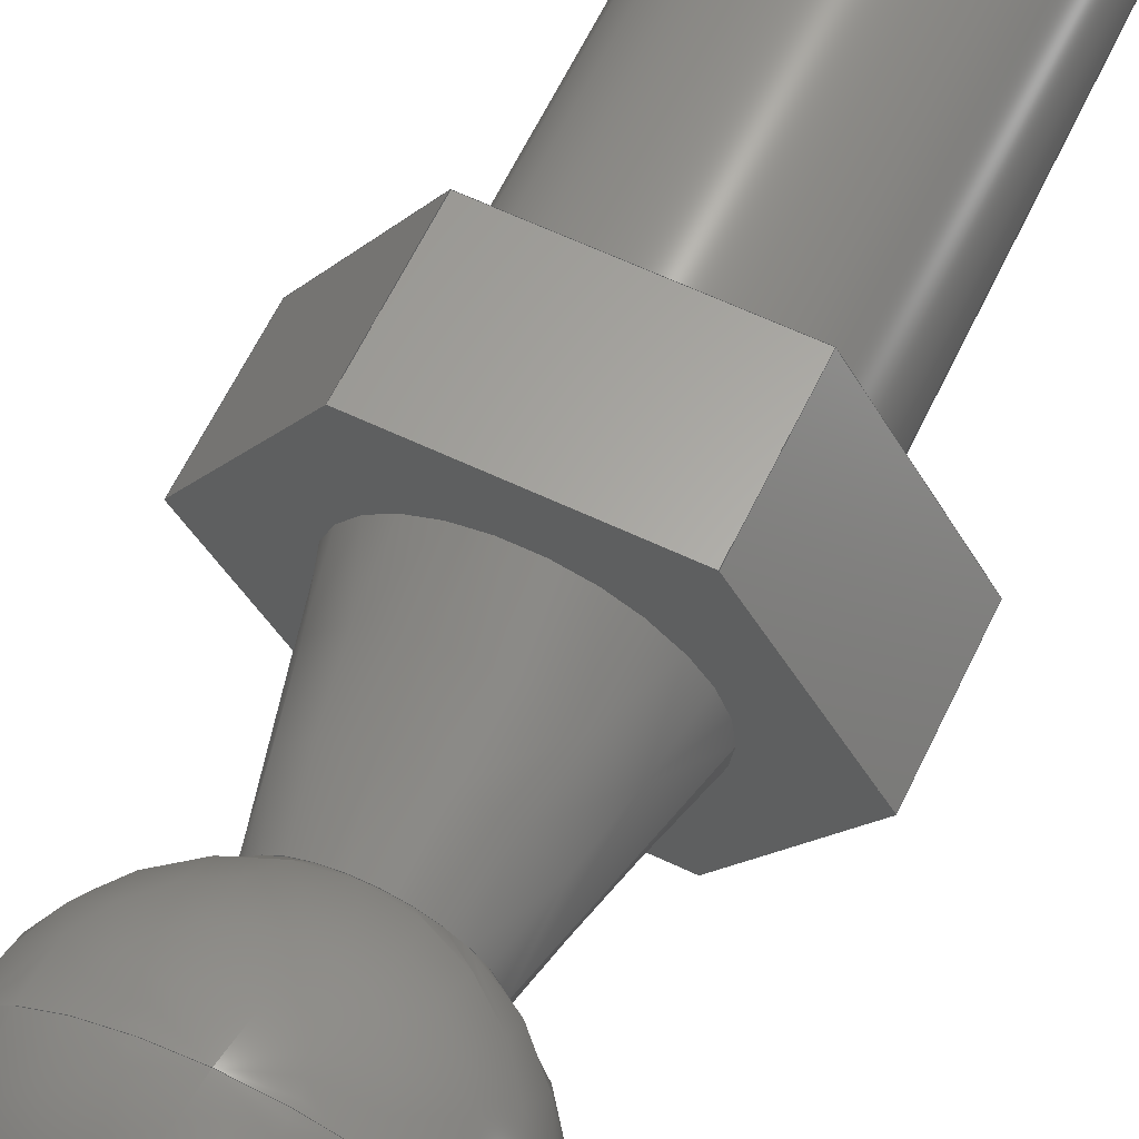
<metadata>
{"format":"step","ext":"stp","renderer":"f3d","projection":"perspective","resolution":1024,"background":"white","views":[{"elev":62.7,"azim":25.6,"up":"+Y"}]}
</metadata>
<code>
ISO-10303-21;
DATA;
#1=APPLICATION_CONTEXT('configuration controlled 3D designs of mechanical parts and assemblies');
#2=APPLICATION_PROTOCOL_DEFINITION('International Standard','config_control_design',1995,#1);
#3=MECHANICAL_CONTEXT('None',#1,'mechanical');
#4=PRODUCT('ballstud','ballstud','None',(#3));
#5=PRODUCT_RELATED_PRODUCT_CATEGORY('detail',$,(#4));
#6=PRODUCT_CATEGORY('part',$);
#7=PRODUCT_CATEGORY_RELATIONSHIP('None','None',#6,#5);
#8=PERSON('PERSON1','None','None',$,$,$);
#9=ORGANIZATION('','None','None');
#10=PERSON_AND_ORGANIZATION(#8,#9);
#11=PERSON_AND_ORGANIZATION_ROLE('design_owner');
#12=CC_DESIGN_PERSON_AND_ORGANIZATION_ASSIGNMENT(#10,#11,(#4));
#13=PRODUCT_DEFINITION_FORMATION_WITH_SPECIFIED_SOURCE('None','None',#4,.NOT_KNOWN.);
#14=PERSON('PERSON2','None','None',$,$,$);
#15=ORGANIZATION('','None','None');
#16=PERSON_AND_ORGANIZATION(#14,#15);
#17=PERSON_AND_ORGANIZATION_ROLE('creator');
#18=CC_DESIGN_PERSON_AND_ORGANIZATION_ASSIGNMENT(#16,#17,(#13));
#19=PERSON('PERSON3','None','None',$,$,$);
#20=ORGANIZATION('','None','None');
#21=PERSON_AND_ORGANIZATION(#19,#20);
#22=PERSON_AND_ORGANIZATION_ROLE('part_supplier');
#23=CC_DESIGN_PERSON_AND_ORGANIZATION_ASSIGNMENT(#21,#22,(#13));
#24=APPROVAL_STATUS('approved');
#25=APPROVAL(#24,'None');
#26=PERSON('PERSON4','None','None',$,$,$);
#27=ORGANIZATION('','None','None');
#28=PERSON_AND_ORGANIZATION(#26,#27);
#29=APPROVAL_ROLE('None');
#30=APPROVAL_PERSON_ORGANIZATION(#28,#25,#29);
#31=CALENDAR_DATE(2004,9,1);
#32=COORDINATED_UNIVERSAL_TIME_OFFSET(0,0,.AHEAD.);
#33=LOCAL_TIME(20,43,20,#32);
#34=DATE_AND_TIME(#31,#33);
#35=APPROVAL_DATE_TIME(#34,#25);
#36=CC_DESIGN_APPROVAL(#25,(#13));
#37=SECURITY_CLASSIFICATION_LEVEL('unclassified');
#38=SECURITY_CLASSIFICATION('None','None',#37);
#39=CC_DESIGN_SECURITY_CLASSIFICATION(#38,(#13));
#40=APPROVAL_STATUS('approved');
#41=APPROVAL(#40,'None');
#42=PERSON('PERSON5','None','None',$,$,$);
#43=ORGANIZATION('','None','None');
#44=PERSON_AND_ORGANIZATION(#42,#43);
#45=APPROVAL_ROLE('None');
#46=APPROVAL_PERSON_ORGANIZATION(#44,#41,#45);
#47=CALENDAR_DATE(2004,9,1);
#48=COORDINATED_UNIVERSAL_TIME_OFFSET(0,0,.AHEAD.);
#49=LOCAL_TIME(20,43,20,#48);
#50=DATE_AND_TIME(#47,#49);
#51=APPROVAL_DATE_TIME(#50,#41);
#52=CC_DESIGN_APPROVAL(#41,(#38));
#53=PERSON('PERSON6','None','None',$,$,$);
#54=ORGANIZATION('','None','None');
#55=PERSON_AND_ORGANIZATION(#53,#54);
#56=PERSON_AND_ORGANIZATION_ROLE('classification_officer');
#57=CC_DESIGN_PERSON_AND_ORGANIZATION_ASSIGNMENT(#55,#56,(#38));
#58=DATE_TIME_ROLE('classification_date');
#59=CALENDAR_DATE(2004,9,1);
#60=COORDINATED_UNIVERSAL_TIME_OFFSET(0,0,.AHEAD.);
#61=LOCAL_TIME(20,43,20,#60);
#62=DATE_AND_TIME(#59,#61);
#63=CC_DESIGN_DATE_AND_TIME_ASSIGNMENT(#62,#58,(#38));
#64=DESIGN_CONTEXT('part definition',#1,'design');
#65=PRODUCT_DEFINITION('None','None',#13,#64);
#66=PERSON('PERSON7','None','None',$,$,$);
#67=ORGANIZATION('','None','None');
#68=PERSON_AND_ORGANIZATION(#66,#67);
#69=PERSON_AND_ORGANIZATION_ROLE('creator');
#70=CC_DESIGN_PERSON_AND_ORGANIZATION_ASSIGNMENT(#68,#69,(#65));
#71=DATE_TIME_ROLE('creation_date');
#72=CALENDAR_DATE(2004,9,1);
#73=COORDINATED_UNIVERSAL_TIME_OFFSET(0,0,.AHEAD.);
#74=LOCAL_TIME(20,43,20,#73);
#75=DATE_AND_TIME(#72,#74);
#76=CC_DESIGN_DATE_AND_TIME_ASSIGNMENT(#75,#71,(#65));
#77=APPROVAL_STATUS('approved');
#78=APPROVAL(#77,'None');
#79=PERSON('PERSON8','None','None',$,$,$);
#80=ORGANIZATION('','None','None');
#81=PERSON_AND_ORGANIZATION(#79,#80);
#82=APPROVAL_ROLE('None');
#83=APPROVAL_PERSON_ORGANIZATION(#81,#78,#82);
#84=CALENDAR_DATE(2004,9,1);
#85=COORDINATED_UNIVERSAL_TIME_OFFSET(0,0,.AHEAD.);
#86=LOCAL_TIME(20,43,20,#85);
#87=DATE_AND_TIME(#84,#86);
#88=APPROVAL_DATE_TIME(#87,#78);
#89=CC_DESIGN_APPROVAL(#78,(#65));
#90=(NAMED_UNIT(*)PLANE_ANGLE_UNIT()SI_UNIT($,.RADIAN.));
#91=DIMENSIONAL_EXPONENTS(0,0,0,0,0,0,0);
#92=PLANE_ANGLE_MEASURE_WITH_UNIT(PLANE_ANGLE_MEASURE(0.01745),#90);
#93=(CONVERSION_BASED_UNIT('DEGREE',#92)NAMED_UNIT(#91)PLANE_ANGLE_UNIT());
#94=(NAMED_UNIT(*)SI_UNIT($,.STERADIAN.)SOLID_ANGLE_UNIT());
#95=(LENGTH_UNIT()NAMED_UNIT(*)SI_UNIT(.CENTI.,.METRE.));
#96=DIMENSIONAL_EXPONENTS(1,0,0,0,0,0,0);
#97=LENGTH_MEASURE_WITH_UNIT(LENGTH_MEASURE(2.54),#95);
#98=(CONVERSION_BASED_UNIT('INCH',#97)LENGTH_UNIT()NAMED_UNIT(#96));
#99=UNCERTAINTY_MEASURE_WITH_UNIT(LENGTH_MEASURE(1e-06),#98,'DISTANCE_ACCURACY_VALUE','');
#100=(GEOMETRIC_REPRESENTATION_CONTEXT(3)GLOBAL_UNCERTAINTY_ASSIGNED_CONTEXT((#99))GLOBAL_UNIT_ASSIGNED_CONTEXT((#93,#94,#98))REPRESENTATION_CONTEXT('None','None'));
#101=AXIS2_PLACEMENT_3D('',#102,#103,#104);
#102=CARTESIAN_POINT('',(0,0,0));
#103=DIRECTION('',(0,0,1));
#104=DIRECTION('',(1,0,0));
#105=SHAPE_REPRESENTATION('',(#101),#100);
#106=PRODUCT_DEFINITION_SHAPE('','',#65);
#107=SHAPE_DEFINITION_REPRESENTATION(#106,#105);
#108=CARTESIAN_POINT('',(0,0,0.275));
#109=DIRECTION('',(0,0,1));
#110=DIRECTION('',(1,0,0));
#111=AXIS2_PLACEMENT_3D('',#108,#109,#110);
#112=CYLINDRICAL_SURFACE('',#111,0.1562);
#113=CARTESIAN_POINT('',(0.1562,0,0));
#114=VERTEX_POINT('',#113);
#115=CARTESIAN_POINT('',(0.1562,0,0.55));
#116=VERTEX_POINT('',#115);
#117=CARTESIAN_POINT('',(0.1562,0,0));
#118=DIRECTION('',(0,0,1));
#119=VECTOR('',#118,0.55);
#120=LINE('',#117,#119);
#121=EDGE_CURVE('',#114,#116,#120,.T.);
#122=ORIENTED_EDGE('',*,*,#121,.F.);
#123=CARTESIAN_POINT('',(-0.1562,1.913e-17,0));
#124=VERTEX_POINT('',#123);
#125=CARTESIAN_POINT('',(0,0,0));
#126=DIRECTION('',(0,0,-1));
#127=DIRECTION('',(1,0,0));
#128=AXIS2_PLACEMENT_3D('',#125,#126,#127);
#129=CIRCLE('',#128,0.1562);
#130=EDGE_CURVE('',#124,#114,#129,.T.);
#131=ORIENTED_EDGE('',*,*,#130,.F.);
#132=CARTESIAN_POINT('',(-0.1562,1.913e-17,0.55));
#133=VERTEX_POINT('',#132);
#134=CARTESIAN_POINT('',(-0.1562,1.913e-17,0.55));
#135=DIRECTION('',(0,0,-1));
#136=VECTOR('',#135,0.55);
#137=LINE('',#134,#136);
#138=EDGE_CURVE('',#133,#124,#137,.T.);
#139=ORIENTED_EDGE('',*,*,#138,.F.);
#140=CARTESIAN_POINT('',(0,0,0.55));
#141=DIRECTION('',(0,0,1));
#142=DIRECTION('',(1,0,0));
#143=AXIS2_PLACEMENT_3D('',#140,#141,#142);
#144=CIRCLE('',#143,0.1562);
#145=EDGE_CURVE('',#133,#116,#144,.F.);
#146=ORIENTED_EDGE('',*,*,#145,.T.);
#147=EDGE_LOOP('',(#122,#131,#139,#146));
#148=FACE_OUTER_BOUND('',#147,.T.);
#149=ADVANCED_FACE('',(#148),#112,.T.);
#150=CARTESIAN_POINT('',(0,0,1.101));
#151=DIRECTION('',(0,-1,0));
#152=DIRECTION('',(1,0,0));
#153=AXIS2_PLACEMENT_3D('',#150,#151,#152);
#154=SPHERICAL_SURFACE('',#153,0.196);
#155=CARTESIAN_POINT('',(2.4e-17,0.196,1.101));
#156=VERTEX_POINT('',#155);
#157=CARTESIAN_POINT('',(-1.959e-83,-2.613e-51,1.101));
#158=DIRECTION('',(0,0,-1));
#159=DIRECTION('',(0,-1,0));
#160=AXIS2_PLACEMENT_3D('',#157,#158,#159);
#161=CIRCLE('',#160,0.196);
#162=EDGE_CURVE('',#156,#156,#161,.T.);
#163=ORIENTED_EDGE('',*,*,#162,.F.);
#164=EDGE_LOOP('',(#163));
#165=FACE_OUTER_BOUND('',#164,.T.);
#166=ADVANCED_FACE('',(#165),#154,.T.);
#167=CARTESIAN_POINT('',(0,0,0.8206));
#168=DIRECTION('',(-1.776e-15,-6.123e-17,-1));
#169=DIRECTION('',(1,0,0));
#170=AXIS2_PLACEMENT_3D('',#167,#168,#169);
#171=CONICAL_SURFACE('',#170,0.1183,14.04);
#172=CARTESIAN_POINT('',(0.145,0,0.714));
#173=VERTEX_POINT('',#172);
#174=CARTESIAN_POINT('',(0.09168,0,0.9273));
#175=VERTEX_POINT('',#174);
#176=CARTESIAN_POINT('',(0.145,0,0.714));
#177=DIRECTION('',(-0.2425,0,0.9701));
#178=VECTOR('',#177,0.2198);
#179=LINE('',#176,#178);
#180=EDGE_CURVE('',#173,#175,#179,.T.);
#181=ORIENTED_EDGE('',*,*,#180,.F.);
#182=CARTESIAN_POINT('',(-0.145,1.123e-17,0.714));
#183=VERTEX_POINT('',#182);
#184=CARTESIAN_POINT('',(0,0,0.714));
#185=DIRECTION('',(0,0,1));
#186=DIRECTION('',(1,0,0));
#187=AXIS2_PLACEMENT_3D('',#184,#185,#186);
#188=CIRCLE('',#187,0.145);
#189=EDGE_CURVE('',#173,#183,#188,.T.);
#190=ORIENTED_EDGE('',*,*,#189,.T.);
#191=CARTESIAN_POINT('',(-0.09168,1.776e-17,0.9273));
#192=VERTEX_POINT('',#191);
#193=CARTESIAN_POINT('',(-0.09168,1.776e-17,0.9273));
#194=DIRECTION('',(-0.2425,-2.97e-17,-0.9701));
#195=VECTOR('',#194,0.2198);
#196=LINE('',#193,#195);
#197=EDGE_CURVE('',#192,#183,#196,.T.);
#198=ORIENTED_EDGE('',*,*,#197,.F.);
#199=CARTESIAN_POINT('',(8.882e-16,0,0.9273));
#200=DIRECTION('',(0,0,1));
#201=DIRECTION('',(1,0,0));
#202=AXIS2_PLACEMENT_3D('',#199,#200,#201);
#203=CIRCLE('',#202,0.09168);
#204=EDGE_CURVE('',#175,#192,#203,.T.);
#205=ORIENTED_EDGE('',*,*,#204,.F.);
#206=EDGE_LOOP('',(#181,#190,#198,#205));
#207=FACE_OUTER_BOUND('',#206,.T.);
#208=ADVANCED_FACE('',(#207),#171,.T.);
#209=CARTESIAN_POINT('',(0,0,0.55));
#210=DIRECTION('',(0,0,-1));
#211=DIRECTION('',(-1,0,0));
#212=AXIS2_PLACEMENT_3D('',#209,#210,#211);
#213=PLANE('',#212);
#214=CARTESIAN_POINT('',(-0.1262,0.2185,0.55));
#215=VERTEX_POINT('',#214);
#216=CARTESIAN_POINT('',(-0.2523,0,0.55));
#217=VERTEX_POINT('',#216);
#218=CARTESIAN_POINT('',(-0.1262,0.2185,0.55));
#219=DIRECTION('',(-0.5,-0.866,0));
#220=VECTOR('',#219,0.2523);
#221=LINE('',#218,#220);
#222=EDGE_CURVE('',#215,#217,#221,.T.);
#223=ORIENTED_EDGE('',*,*,#222,.F.);
#224=CARTESIAN_POINT('',(0.1262,0.2185,0.55));
#225=VERTEX_POINT('',#224);
#226=CARTESIAN_POINT('',(0.1262,0.2185,0.55));
#227=DIRECTION('',(-1,0,0));
#228=VECTOR('',#227,0.2523);
#229=LINE('',#226,#228);
#230=EDGE_CURVE('',#225,#215,#229,.T.);
#231=ORIENTED_EDGE('',*,*,#230,.F.);
#232=CARTESIAN_POINT('',(0.2523,0,0.55));
#233=VERTEX_POINT('',#232);
#234=CARTESIAN_POINT('',(0.2523,0,0.55));
#235=DIRECTION('',(-0.5,0.866,0));
#236=VECTOR('',#235,0.2523);
#237=LINE('',#234,#236);
#238=EDGE_CURVE('',#233,#225,#237,.T.);
#239=ORIENTED_EDGE('',*,*,#238,.F.);
#240=CARTESIAN_POINT('',(0.1262,-0.2185,0.55));
#241=VERTEX_POINT('',#240);
#242=CARTESIAN_POINT('',(0.1262,-0.2185,0.55));
#243=DIRECTION('',(0.5,0.866,0));
#244=VECTOR('',#243,0.2523);
#245=LINE('',#242,#244);
#246=EDGE_CURVE('',#241,#233,#245,.T.);
#247=ORIENTED_EDGE('',*,*,#246,.F.);
#248=CARTESIAN_POINT('',(-0.1262,-0.2185,0.55));
#249=VERTEX_POINT('',#248);
#250=CARTESIAN_POINT('',(-0.1262,-0.2185,0.55));
#251=DIRECTION('',(1,0,0));
#252=VECTOR('',#251,0.2523);
#253=LINE('',#250,#252);
#254=EDGE_CURVE('',#249,#241,#253,.T.);
#255=ORIENTED_EDGE('',*,*,#254,.F.);
#256=CARTESIAN_POINT('',(-0.2523,0,0.55));
#257=DIRECTION('',(0.5,-0.866,0));
#258=VECTOR('',#257,0.2523);
#259=LINE('',#256,#258);
#260=EDGE_CURVE('',#217,#249,#259,.T.);
#261=ORIENTED_EDGE('',*,*,#260,.F.);
#262=EDGE_LOOP('',(#223,#231,#239,#247,#255,#261));
#263=FACE_OUTER_BOUND('',#262,.T.);
#264=CARTESIAN_POINT('',(0,0,0.55));
#265=DIRECTION('',(0,0,1));
#266=DIRECTION('',(1,0,0));
#267=AXIS2_PLACEMENT_3D('',#264,#265,#266);
#268=CIRCLE('',#267,0.1562);
#269=EDGE_CURVE('',#116,#133,#268,.F.);
#270=ORIENTED_EDGE('',*,*,#269,.F.);
#271=ORIENTED_EDGE('',*,*,#145,.F.);
#272=EDGE_LOOP('',(#270,#271));
#273=FACE_BOUND('',#272,.T.);
#274=ADVANCED_FACE('',(#263,#273),#213,.T.);
#275=CARTESIAN_POINT('',(-0.1262,0.2185,0.714));
#276=DIRECTION('',(0,0,-1));
#277=DIRECTION('',(-1,0,0));
#278=AXIS2_PLACEMENT_3D('',#275,#276,#277);
#279=PLANE('',#278);
#280=CARTESIAN_POINT('',(-0.1262,0.2185,0.714));
#281=VERTEX_POINT('',#280);
#282=CARTESIAN_POINT('',(0.1262,0.2185,0.714));
#283=VERTEX_POINT('',#282);
#284=CARTESIAN_POINT('',(-0.1262,0.2185,0.714));
#285=DIRECTION('',(1,0,0));
#286=VECTOR('',#285,0.2523);
#287=LINE('',#284,#286);
#288=EDGE_CURVE('',#281,#283,#287,.T.);
#289=ORIENTED_EDGE('',*,*,#288,.F.);
#290=CARTESIAN_POINT('',(-0.2523,0,0.714));
#291=VERTEX_POINT('',#290);
#292=CARTESIAN_POINT('',(-0.2523,0,0.714));
#293=DIRECTION('',(0.5,0.866,0));
#294=VECTOR('',#293,0.2523);
#295=LINE('',#292,#294);
#296=EDGE_CURVE('',#291,#281,#295,.T.);
#297=ORIENTED_EDGE('',*,*,#296,.F.);
#298=CARTESIAN_POINT('',(-0.1262,-0.2185,0.714));
#299=VERTEX_POINT('',#298);
#300=CARTESIAN_POINT('',(-0.1262,-0.2185,0.714));
#301=DIRECTION('',(-0.5,0.866,0));
#302=VECTOR('',#301,0.2523);
#303=LINE('',#300,#302);
#304=EDGE_CURVE('',#299,#291,#303,.T.);
#305=ORIENTED_EDGE('',*,*,#304,.F.);
#306=CARTESIAN_POINT('',(0.1262,-0.2185,0.714));
#307=VERTEX_POINT('',#306);
#308=CARTESIAN_POINT('',(0.1262,-0.2185,0.714));
#309=DIRECTION('',(-1,0,0));
#310=VECTOR('',#309,0.2523);
#311=LINE('',#308,#310);
#312=EDGE_CURVE('',#307,#299,#311,.T.);
#313=ORIENTED_EDGE('',*,*,#312,.F.);
#314=CARTESIAN_POINT('',(0.2523,0,0.714));
#315=VERTEX_POINT('',#314);
#316=CARTESIAN_POINT('',(0.2523,0,0.714));
#317=DIRECTION('',(-0.5,-0.866,0));
#318=VECTOR('',#317,0.2523);
#319=LINE('',#316,#318);
#320=EDGE_CURVE('',#315,#307,#319,.T.);
#321=ORIENTED_EDGE('',*,*,#320,.F.);
#322=CARTESIAN_POINT('',(0.1262,0.2185,0.714));
#323=DIRECTION('',(0.5,-0.866,0));
#324=VECTOR('',#323,0.2523);
#325=LINE('',#322,#324);
#326=EDGE_CURVE('',#283,#315,#325,.T.);
#327=ORIENTED_EDGE('',*,*,#326,.F.);
#328=EDGE_LOOP('',(#289,#297,#305,#313,#321,#327));
#329=FACE_OUTER_BOUND('',#328,.T.);
#330=ORIENTED_EDGE('',*,*,#189,.F.);
#331=CARTESIAN_POINT('',(0,0,0.714));
#332=DIRECTION('',(0,0,1));
#333=DIRECTION('',(1,0,0));
#334=AXIS2_PLACEMENT_3D('',#331,#332,#333);
#335=CIRCLE('',#334,0.145);
#336=EDGE_CURVE('',#183,#173,#335,.T.);
#337=ORIENTED_EDGE('',*,*,#336,.F.);
#338=EDGE_LOOP('',(#330,#337));
#339=FACE_BOUND('',#338,.T.);
#340=ADVANCED_FACE('',(#329,#339),#279,.F.);
#341=CARTESIAN_POINT('',(-0.1262,0.2185,0.55));
#342=DIRECTION('',(0,1,0));
#343=DIRECTION('',(0,0,1));
#344=AXIS2_PLACEMENT_3D('',#341,#342,#343);
#345=PLANE('',#344);
#346=ORIENTED_EDGE('',*,*,#288,.T.);
#347=CARTESIAN_POINT('',(0.1262,0.2185,0.55));
#348=DIRECTION('',(0,0,1));
#349=VECTOR('',#348,0.164);
#350=LINE('',#347,#349);
#351=EDGE_CURVE('',#225,#283,#350,.T.);
#352=ORIENTED_EDGE('',*,*,#351,.F.);
#353=ORIENTED_EDGE('',*,*,#230,.T.);
#354=CARTESIAN_POINT('',(-0.1262,0.2185,0.55));
#355=DIRECTION('',(0,0,1));
#356=VECTOR('',#355,0.164);
#357=LINE('',#354,#356);
#358=EDGE_CURVE('',#215,#281,#357,.T.);
#359=ORIENTED_EDGE('',*,*,#358,.T.);
#360=EDGE_LOOP('',(#346,#352,#353,#359));
#361=FACE_OUTER_BOUND('',#360,.T.);
#362=ADVANCED_FACE('',(#361),#345,.T.);
#363=CARTESIAN_POINT('',(0.1262,0.2185,0.55));
#364=DIRECTION('',(0.866,0.5,0));
#365=DIRECTION('',(0,0,-1));
#366=AXIS2_PLACEMENT_3D('',#363,#364,#365);
#367=PLANE('',#366);
#368=ORIENTED_EDGE('',*,*,#326,.T.);
#369=CARTESIAN_POINT('',(0.2523,0,0.55));
#370=DIRECTION('',(0,0,1));
#371=VECTOR('',#370,0.164);
#372=LINE('',#369,#371);
#373=EDGE_CURVE('',#233,#315,#372,.T.);
#374=ORIENTED_EDGE('',*,*,#373,.F.);
#375=ORIENTED_EDGE('',*,*,#238,.T.);
#376=ORIENTED_EDGE('',*,*,#351,.T.);
#377=EDGE_LOOP('',(#368,#374,#375,#376));
#378=FACE_OUTER_BOUND('',#377,.T.);
#379=ADVANCED_FACE('',(#378),#367,.T.);
#380=CARTESIAN_POINT('',(0.2523,0,0.55));
#381=DIRECTION('',(0.866,-0.5,0));
#382=DIRECTION('',(0,0,-1));
#383=AXIS2_PLACEMENT_3D('',#380,#381,#382);
#384=PLANE('',#383);
#385=ORIENTED_EDGE('',*,*,#320,.T.);
#386=CARTESIAN_POINT('',(0.1262,-0.2185,0.55));
#387=DIRECTION('',(0,0,1));
#388=VECTOR('',#387,0.164);
#389=LINE('',#386,#388);
#390=EDGE_CURVE('',#241,#307,#389,.T.);
#391=ORIENTED_EDGE('',*,*,#390,.F.);
#392=ORIENTED_EDGE('',*,*,#246,.T.);
#393=ORIENTED_EDGE('',*,*,#373,.T.);
#394=EDGE_LOOP('',(#385,#391,#392,#393));
#395=FACE_OUTER_BOUND('',#394,.T.);
#396=ADVANCED_FACE('',(#395),#384,.T.);
#397=CARTESIAN_POINT('',(0.1262,-0.2185,0.55));
#398=DIRECTION('',(0,-1,0));
#399=DIRECTION('',(0,0,-1));
#400=AXIS2_PLACEMENT_3D('',#397,#398,#399);
#401=PLANE('',#400);
#402=ORIENTED_EDGE('',*,*,#312,.T.);
#403=CARTESIAN_POINT('',(-0.1262,-0.2185,0.55));
#404=DIRECTION('',(0,0,1));
#405=VECTOR('',#404,0.164);
#406=LINE('',#403,#405);
#407=EDGE_CURVE('',#249,#299,#406,.T.);
#408=ORIENTED_EDGE('',*,*,#407,.F.);
#409=ORIENTED_EDGE('',*,*,#254,.T.);
#410=ORIENTED_EDGE('',*,*,#390,.T.);
#411=EDGE_LOOP('',(#402,#408,#409,#410));
#412=FACE_OUTER_BOUND('',#411,.T.);
#413=ADVANCED_FACE('',(#412),#401,.T.);
#414=CARTESIAN_POINT('',(-0.1262,-0.2185,0.55));
#415=DIRECTION('',(-0.866,-0.5,0));
#416=DIRECTION('',(0,0,1));
#417=AXIS2_PLACEMENT_3D('',#414,#415,#416);
#418=PLANE('',#417);
#419=ORIENTED_EDGE('',*,*,#304,.T.);
#420=CARTESIAN_POINT('',(-0.2523,0,0.55));
#421=DIRECTION('',(0,0,1));
#422=VECTOR('',#421,0.164);
#423=LINE('',#420,#422);
#424=EDGE_CURVE('',#217,#291,#423,.T.);
#425=ORIENTED_EDGE('',*,*,#424,.F.);
#426=ORIENTED_EDGE('',*,*,#260,.T.);
#427=ORIENTED_EDGE('',*,*,#407,.T.);
#428=EDGE_LOOP('',(#419,#425,#426,#427));
#429=FACE_OUTER_BOUND('',#428,.T.);
#430=ADVANCED_FACE('',(#429),#418,.T.);
#431=CARTESIAN_POINT('',(-0.2523,0,0.55));
#432=DIRECTION('',(-0.866,0.5,0));
#433=DIRECTION('',(0,0,1));
#434=AXIS2_PLACEMENT_3D('',#431,#432,#433);
#435=PLANE('',#434);
#436=ORIENTED_EDGE('',*,*,#296,.T.);
#437=ORIENTED_EDGE('',*,*,#358,.F.);
#438=ORIENTED_EDGE('',*,*,#222,.T.);
#439=ORIENTED_EDGE('',*,*,#424,.T.);
#440=EDGE_LOOP('',(#436,#437,#438,#439));
#441=FACE_OUTER_BOUND('',#440,.T.);
#442=ADVANCED_FACE('',(#441),#435,.T.);
#443=CARTESIAN_POINT('',(0,0,0.8206));
#444=DIRECTION('',(-1.776e-15,-6.123e-17,-1));
#445=DIRECTION('',(1,0,0));
#446=AXIS2_PLACEMENT_3D('',#443,#444,#445);
#447=CONICAL_SURFACE('',#446,0.1183,14.04);
#448=ORIENTED_EDGE('',*,*,#180,.T.);
#449=CARTESIAN_POINT('',(8.882e-16,0,0.9273));
#450=DIRECTION('',(0,0,1));
#451=DIRECTION('',(1,0,0));
#452=AXIS2_PLACEMENT_3D('',#449,#450,#451);
#453=CIRCLE('',#452,0.09168);
#454=EDGE_CURVE('',#192,#175,#453,.T.);
#455=ORIENTED_EDGE('',*,*,#454,.F.);
#456=ORIENTED_EDGE('',*,*,#197,.T.);
#457=ORIENTED_EDGE('',*,*,#336,.T.);
#458=EDGE_LOOP('',(#448,#455,#456,#457));
#459=FACE_OUTER_BOUND('',#458,.T.);
#460=ADVANCED_FACE('',(#459),#447,.T.);
#461=CARTESIAN_POINT('',(0,0,1.101));
#462=DIRECTION('',(0,-1,0));
#463=DIRECTION('',(1,0,0));
#464=AXIS2_PLACEMENT_3D('',#461,#462,#463);
#465=SPHERICAL_SURFACE('',#464,0.196);
#466=ORIENTED_EDGE('',*,*,#162,.T.);
#467=EDGE_LOOP('',(#466));
#468=FACE_OUTER_BOUND('',#467,.T.);
#469=ORIENTED_EDGE('',*,*,#204,.T.);
#470=ORIENTED_EDGE('',*,*,#454,.T.);
#471=EDGE_LOOP('',(#469,#470));
#472=FACE_BOUND('',#471,.T.);
#473=ADVANCED_FACE('',(#468,#472),#465,.T.);
#474=CARTESIAN_POINT('',(0,0,0.275));
#475=DIRECTION('',(0,0,1));
#476=DIRECTION('',(1,0,0));
#477=AXIS2_PLACEMENT_3D('',#474,#475,#476);
#478=CYLINDRICAL_SURFACE('',#477,0.1562);
#479=ORIENTED_EDGE('',*,*,#121,.T.);
#480=ORIENTED_EDGE('',*,*,#269,.T.);
#481=ORIENTED_EDGE('',*,*,#138,.T.);
#482=CARTESIAN_POINT('',(0,0,0));
#483=DIRECTION('',(0,0,-1));
#484=DIRECTION('',(1,0,0));
#485=AXIS2_PLACEMENT_3D('',#482,#483,#484);
#486=CIRCLE('',#485,0.1562);
#487=EDGE_CURVE('',#114,#124,#486,.T.);
#488=ORIENTED_EDGE('',*,*,#487,.F.);
#489=EDGE_LOOP('',(#479,#480,#481,#488));
#490=FACE_OUTER_BOUND('',#489,.T.);
#491=ADVANCED_FACE('',(#490),#478,.T.);
#492=CARTESIAN_POINT('',(0,0,0));
#493=DIRECTION('',(0,0,-1));
#494=DIRECTION('',(-1,0,0));
#495=AXIS2_PLACEMENT_3D('',#492,#493,#494);
#496=PLANE('',#495);
#497=ORIENTED_EDGE('',*,*,#487,.T.);
#498=ORIENTED_EDGE('',*,*,#130,.T.);
#499=EDGE_LOOP('',(#497,#498));
#500=FACE_OUTER_BOUND('',#499,.T.);
#501=ADVANCED_FACE('',(#500),#496,.T.);
#502=CLOSED_SHELL('',(#149,#166,#208,#274,#340,#362,#379,#396,#413,#430,#442,#460,#473,#491,#501));
#503=MANIFOLD_SOLID_BREP('',#502);
#504=ADVANCED_BREP_SHAPE_REPRESENTATION('ABSR',(#503),#100);
#505=SHAPE_REPRESENTATION_RELATIONSHIP('SRR','None',#504,#105);
ENDSEC;
END-ISO-10303-21;

</code>
